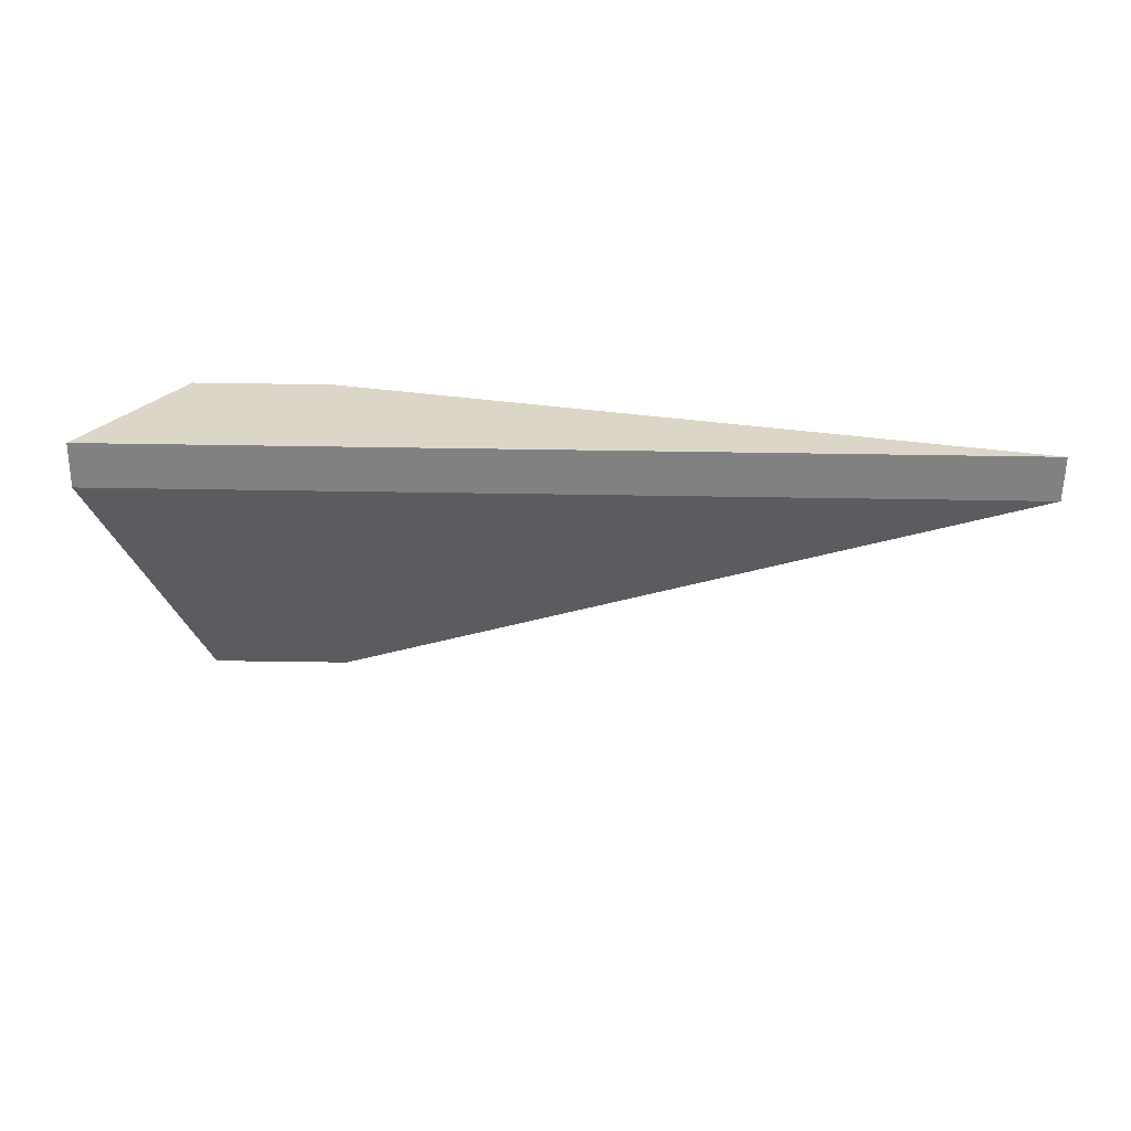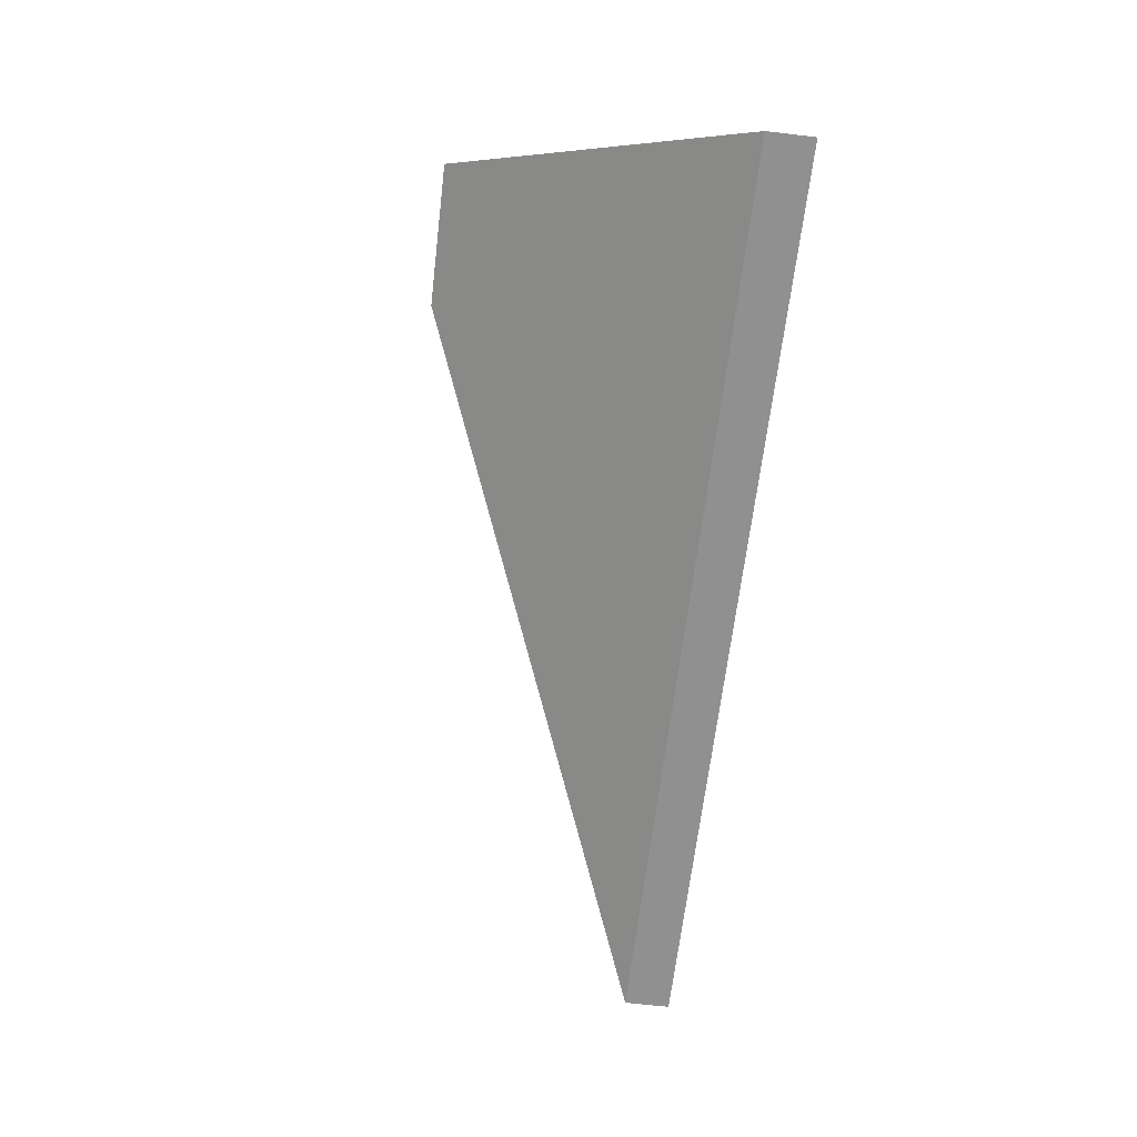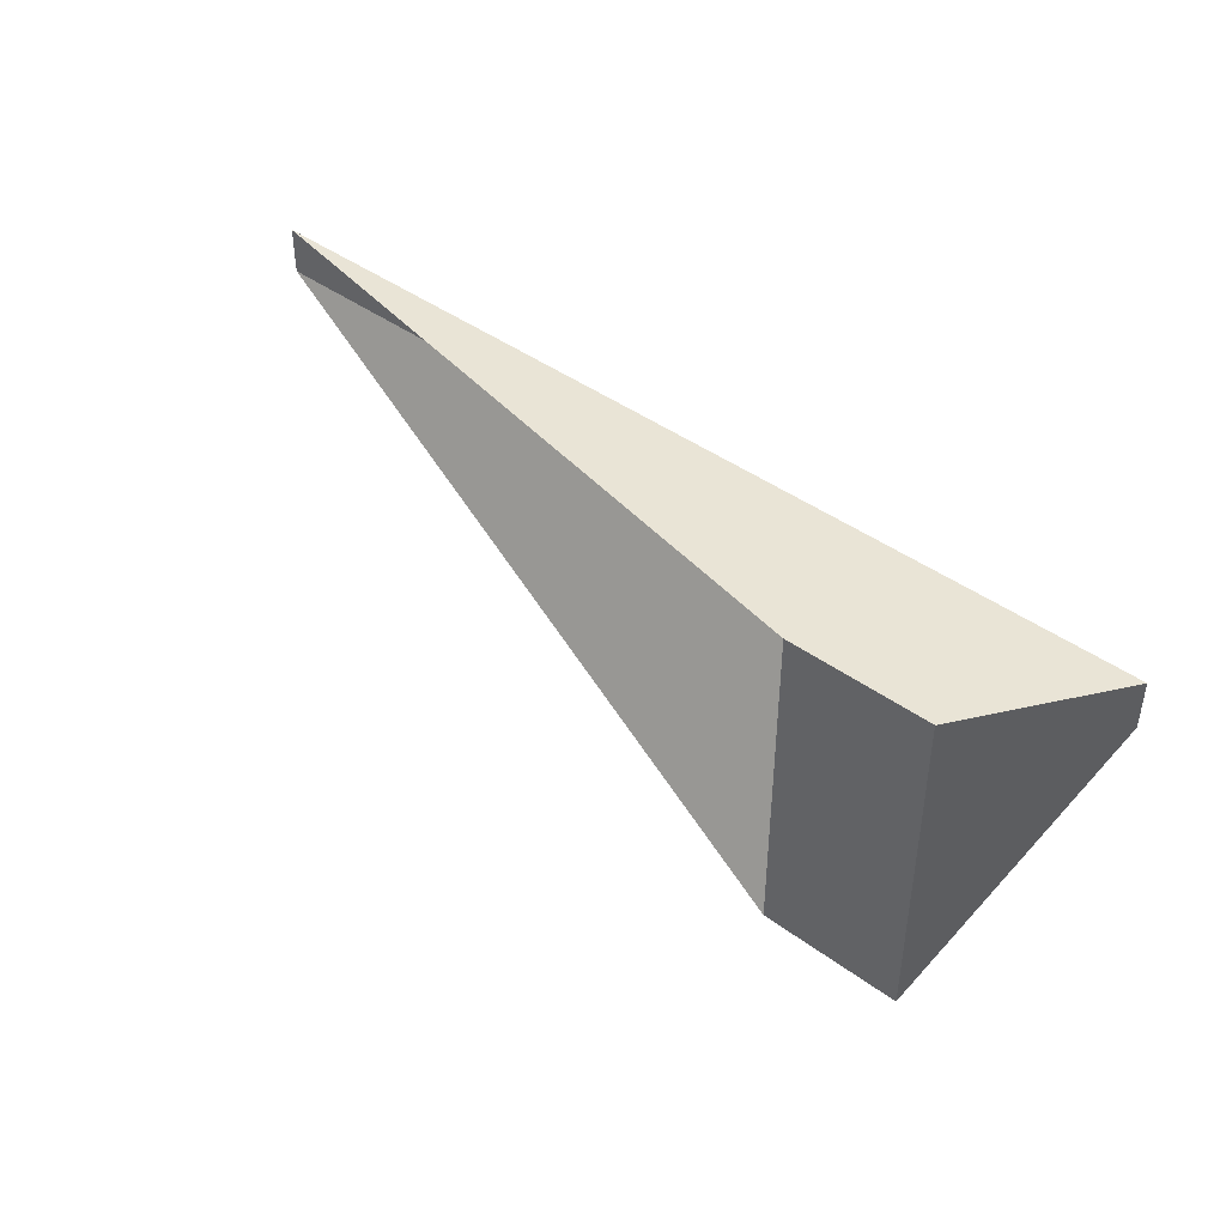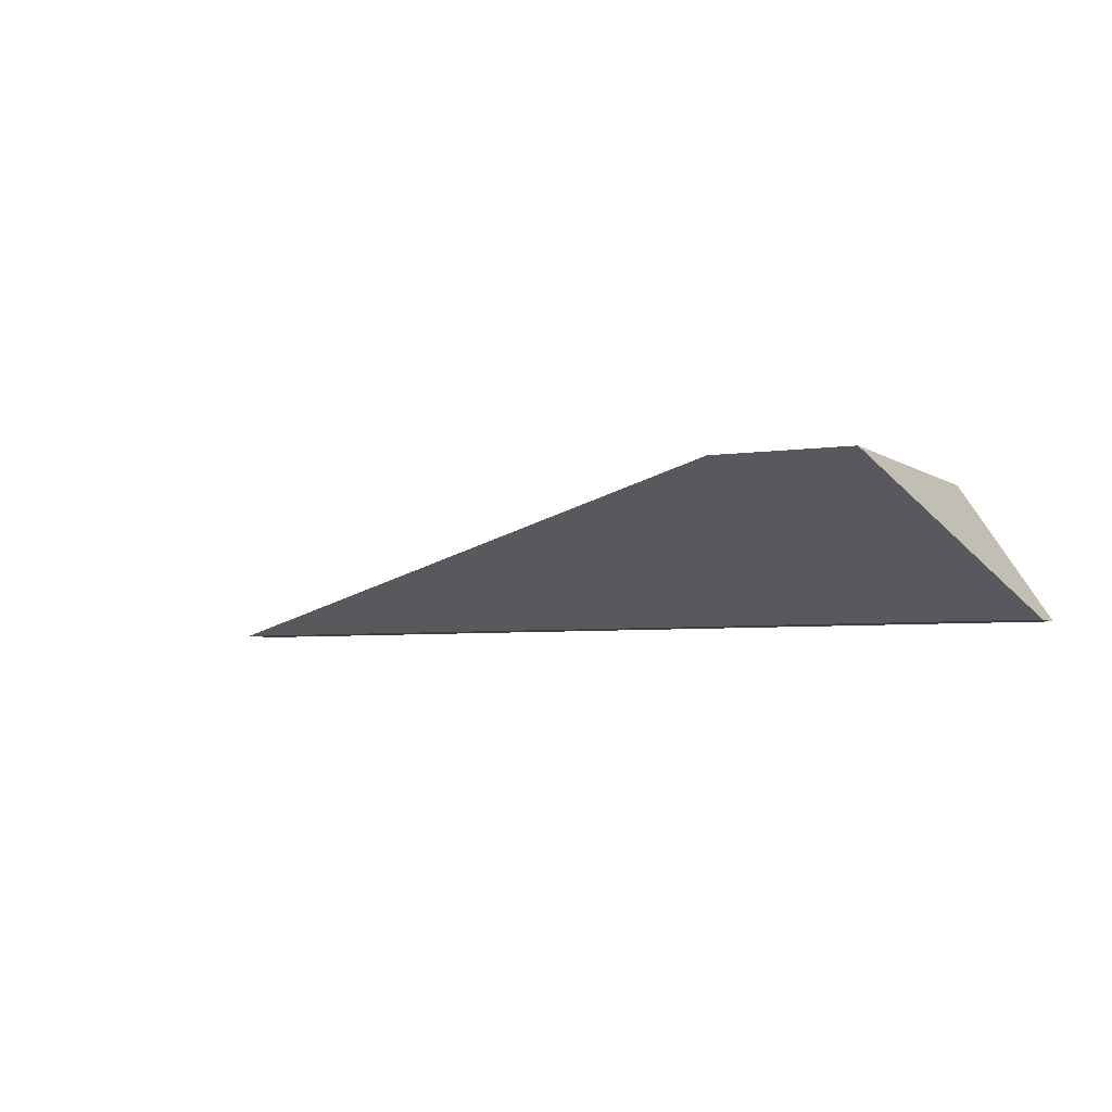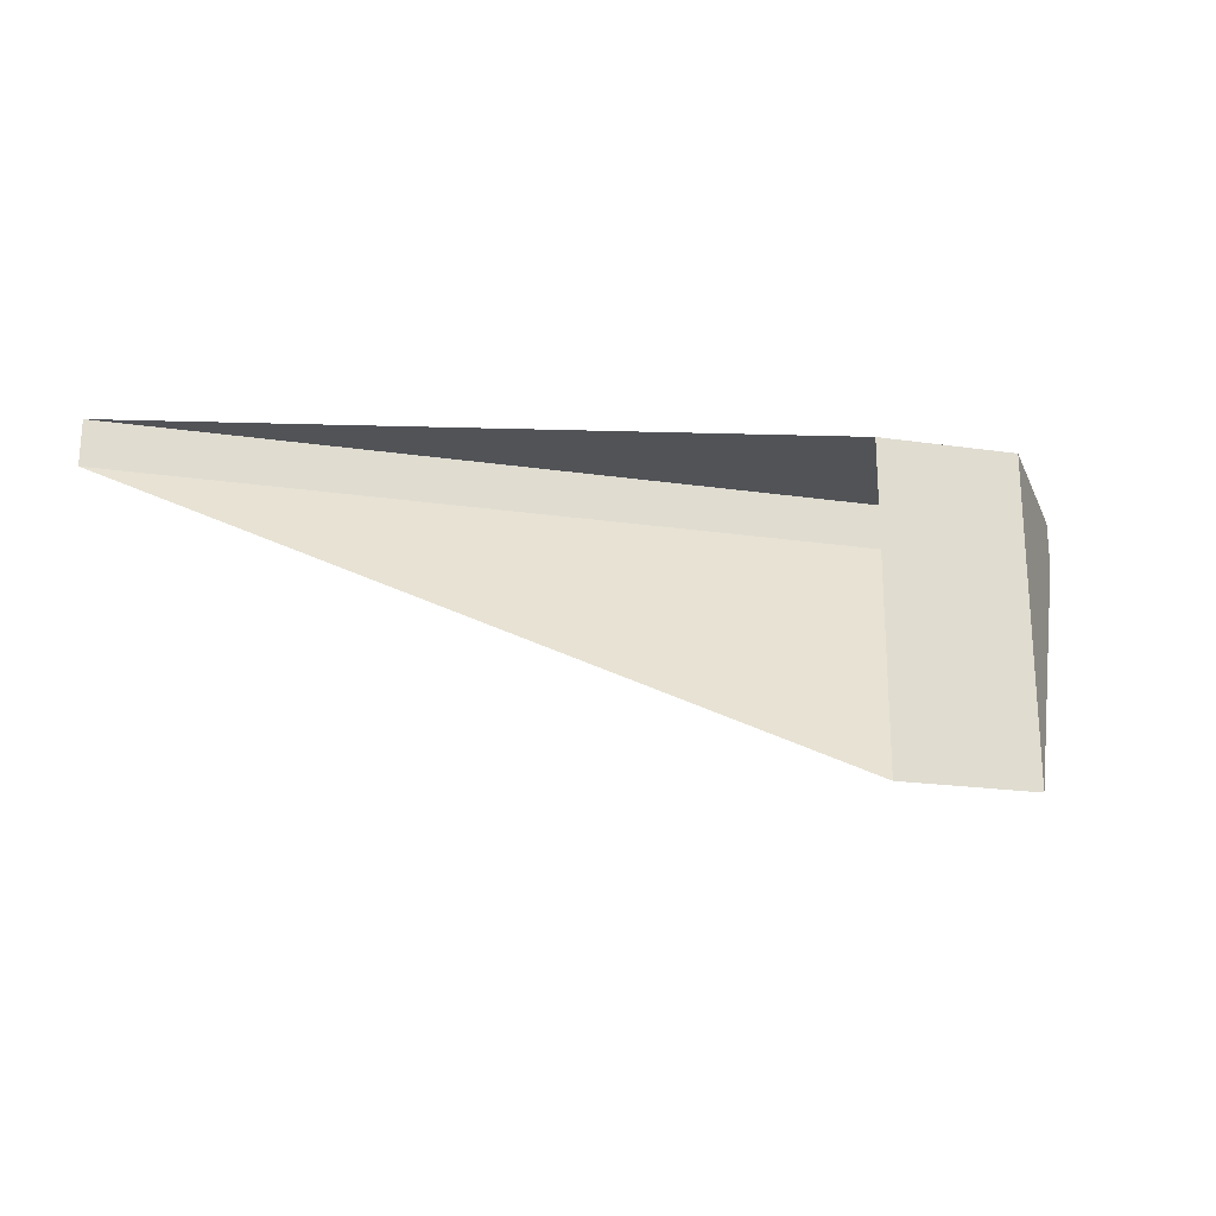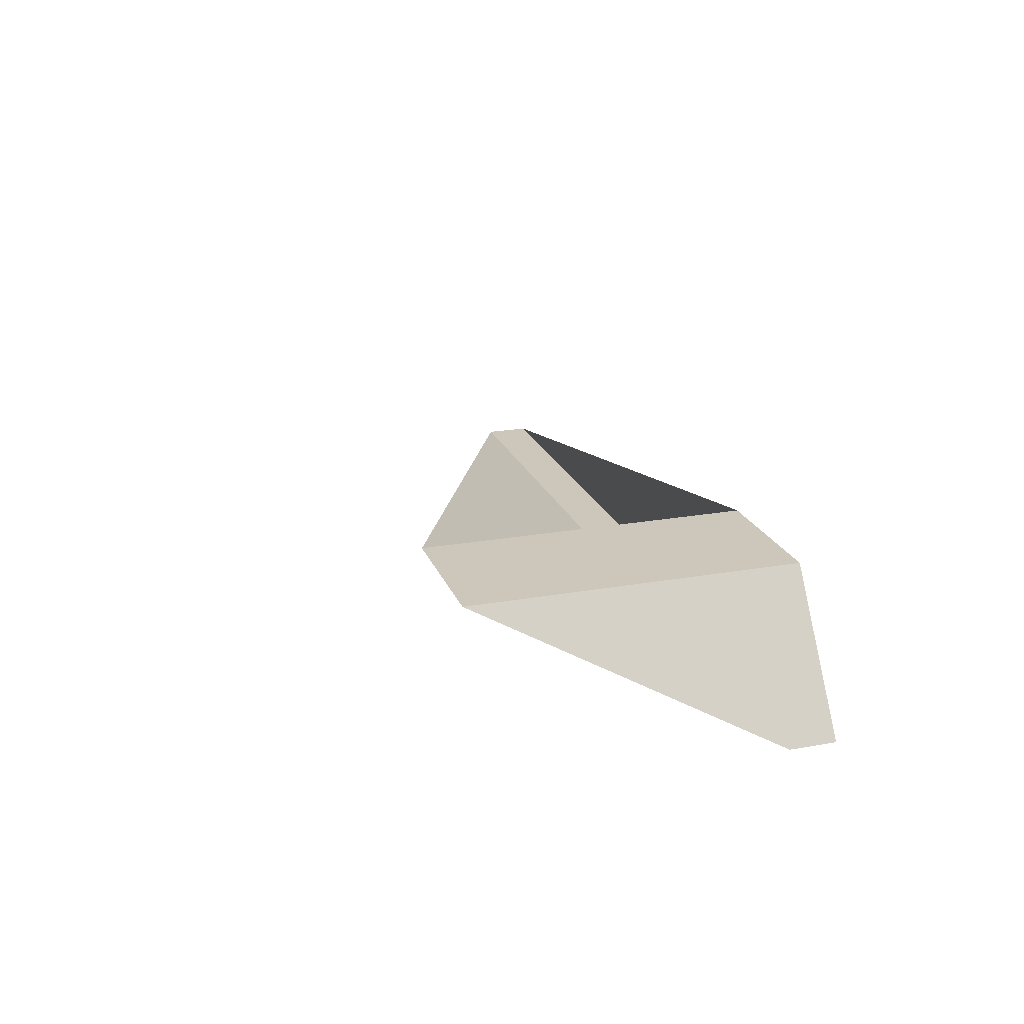
<metadata>
{"format":"obj","ext":"obj","renderer":"f3d","projection":"perspective","resolution":1024,"background":"white","views":[{"elev":-60.5,"azim":179.1,"up":"+Z"},{"elev":-65.8,"azim":83.2,"up":"+Z"},{"elev":42.6,"azim":41.2,"up":"+Y"},{"elev":-4.6,"azim":26.8,"up":"+Z"},{"elev":-21.8,"azim":-14.2,"up":"+Y"},{"elev":21.5,"azim":72.5,"up":"+Z"}]}
</metadata>
<code>
g pb_Mesh61222
v -0.5 -1 -1.5
v -2 -1 -1.5
v -0.5 2.5 -1.5
v -2 2.5 -1.5
v -9.5 2 -3
v 0.5 2 -3
v -9.5 2.5 -3
v 0.5 2.5 -3
v 0.5 2 -3
v -0.5 -1 -1.5
v 0.5 2.5 -3
v -0.5 2.5 -1.5
v 0.5 2 -3
v -9.5 2 -3
v -0.5 -1 -1.5
v -2 -1 -1.5
v -0.5 2.5 -1.5
v -2 2.5 -1.5
v 0.5 2.5 -3
v -9.5 2.5 -3
g pb_Mesh61222_0
f 3 2 1
f 3 4 2
f 7 6 5
f 7 8 6
f 11 10 9
f 11 12 10
f 15 14 13
f 15 16 14
g pb_Mesh61222_1
f 19 18 17
f 19 20 18

</code>
